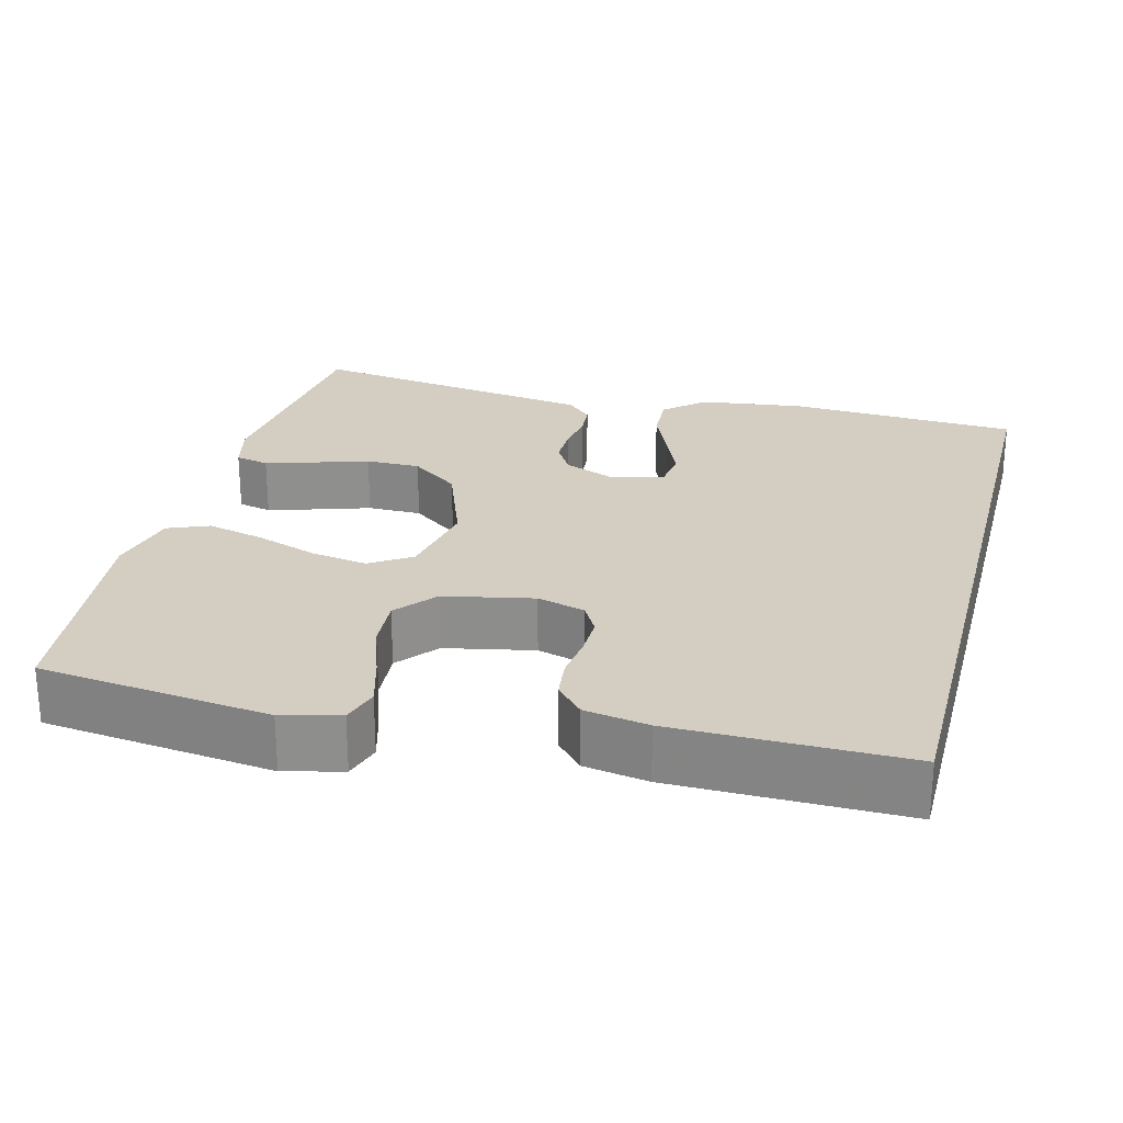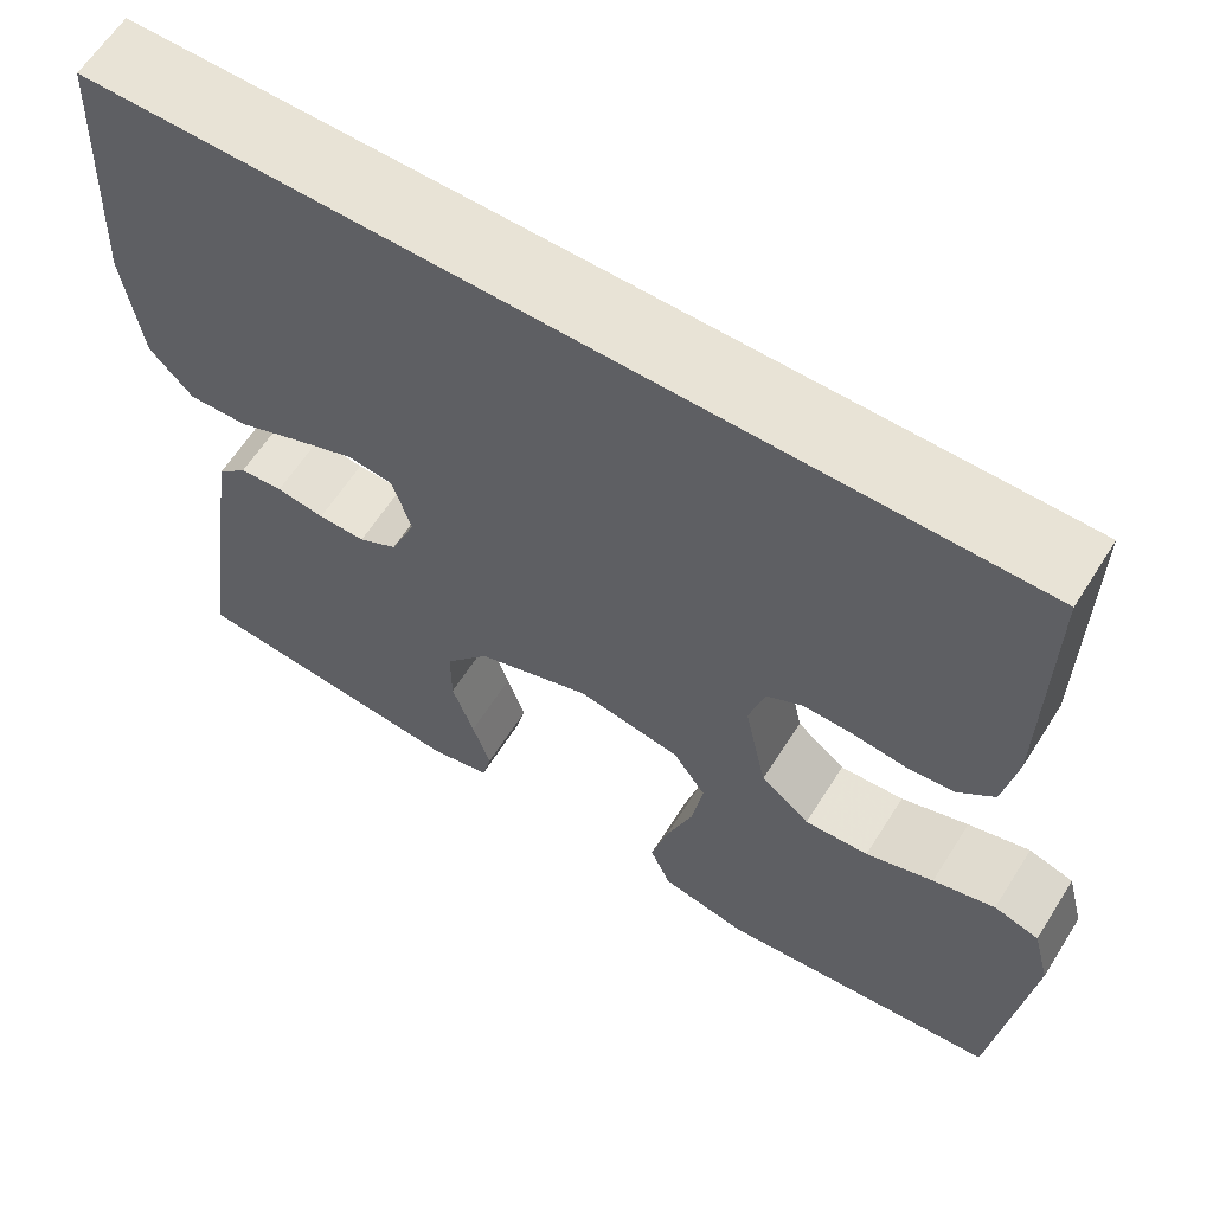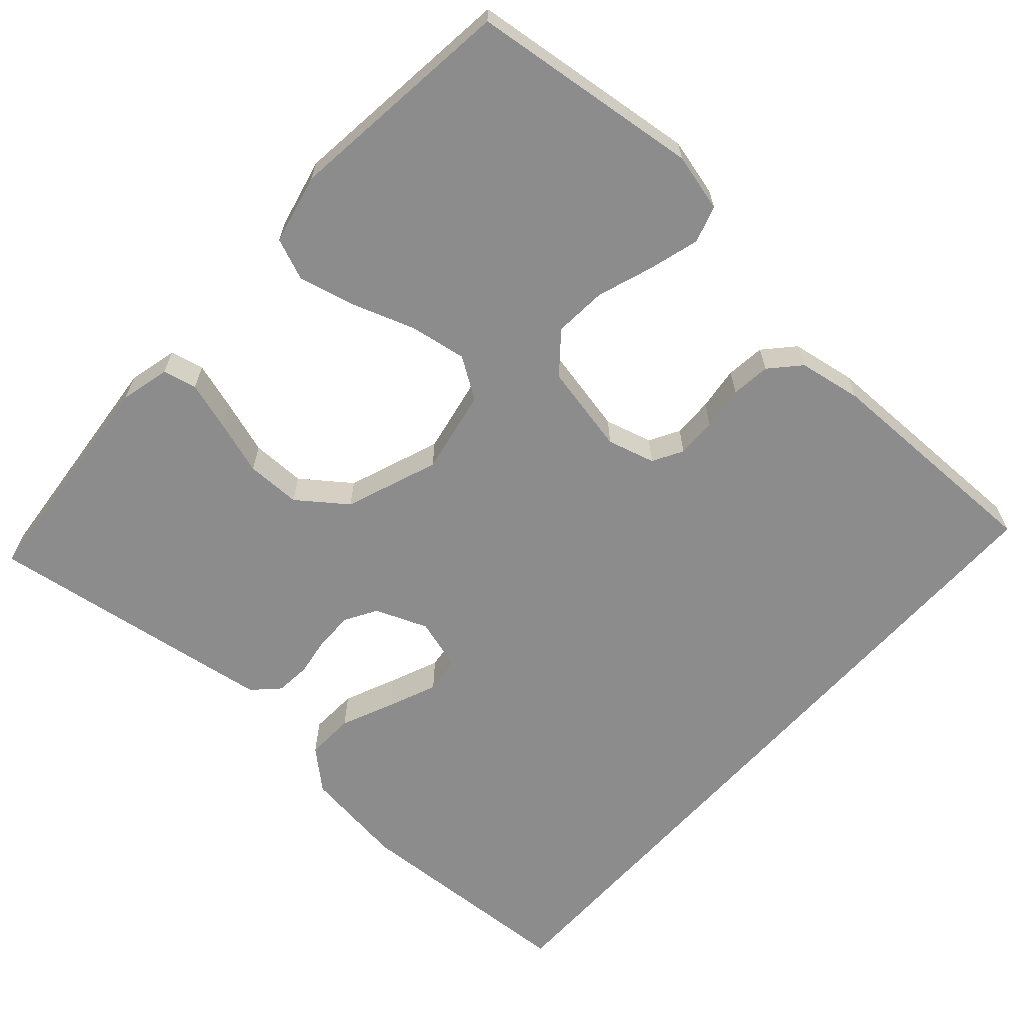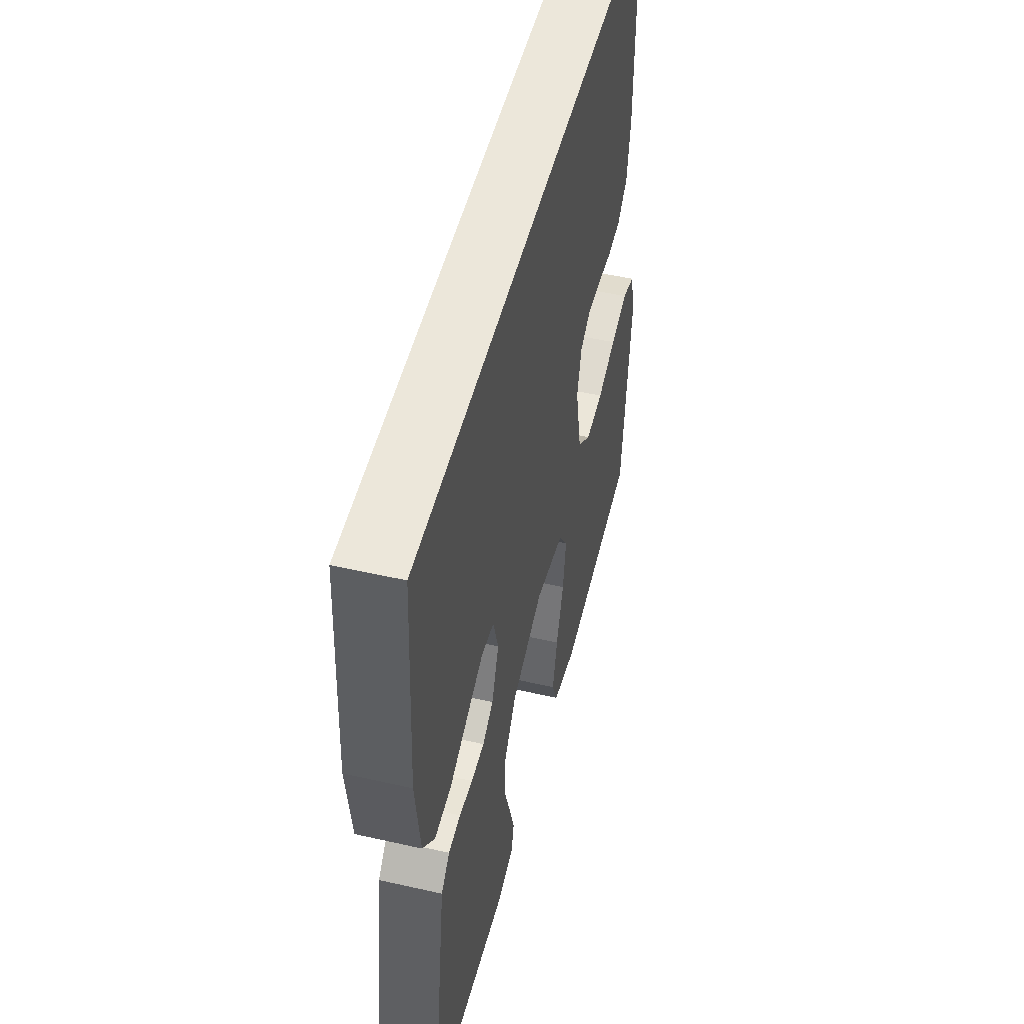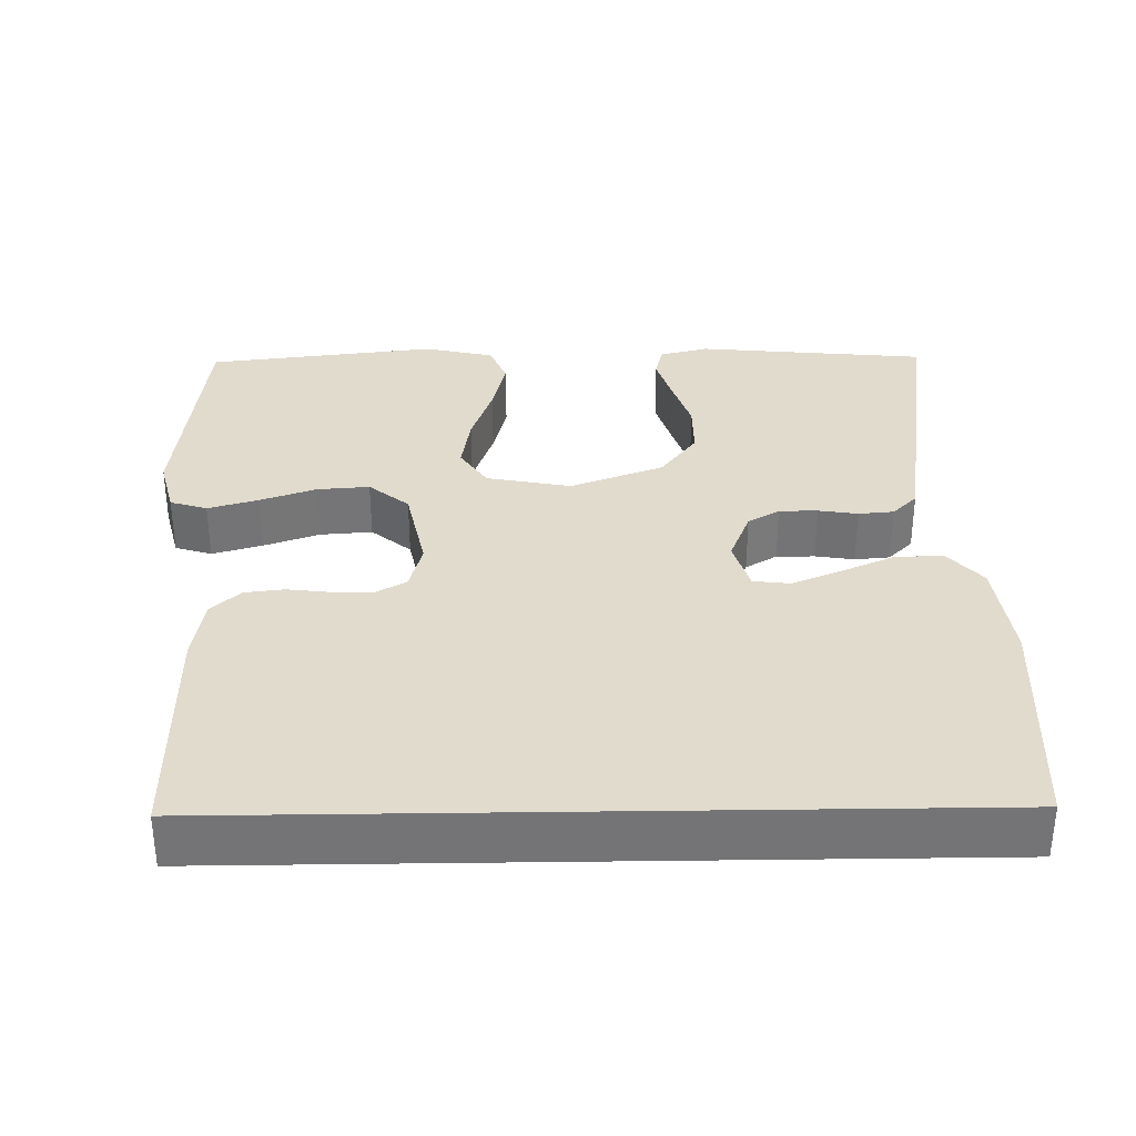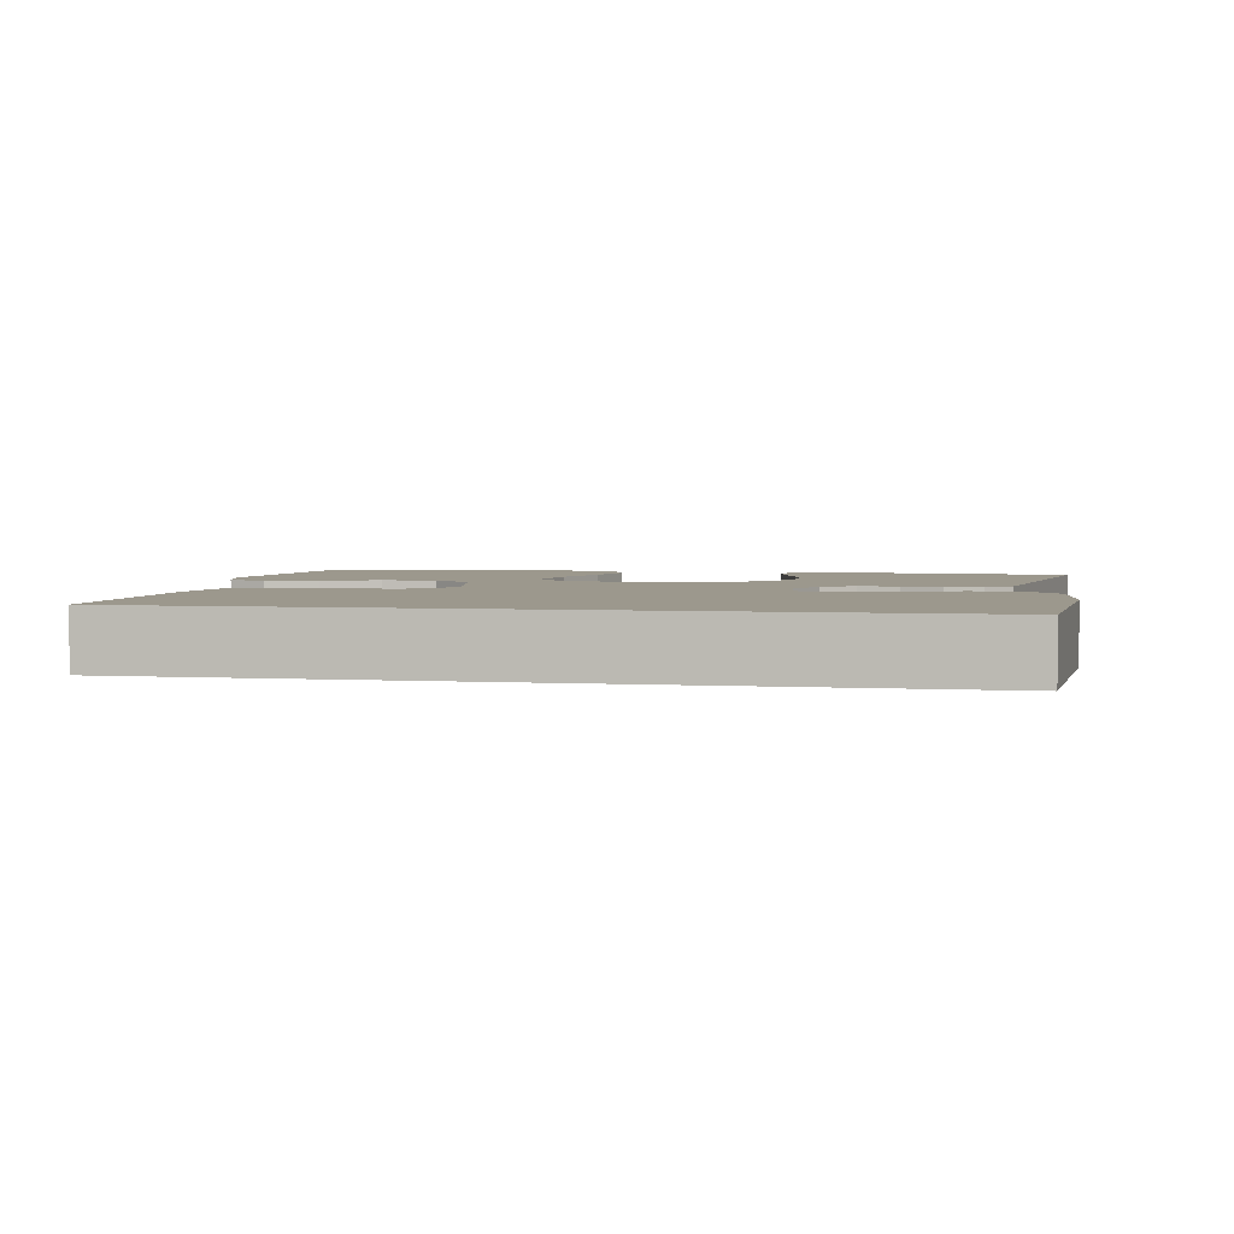
<metadata>
{"format":"obj","ext":"obj","renderer":"f3d","projection":"perspective","resolution":1024,"background":"white","views":[{"elev":25.1,"azim":-75.4,"up":"+Y"},{"elev":62.5,"azim":-147.7,"up":"+Z"},{"elev":-64.3,"azim":-131.8,"up":"+Y"},{"elev":50.3,"azim":104.0,"up":"+Z"},{"elev":33.8,"azim":-0.9,"up":"+Y"},{"elev":3.1,"azim":11.2,"up":"+Y"}]}
</metadata>
<code>
v -0.5 0.07 -0.5
v -0.535 0.07 -0.2
v -0.516 0.07 -0.125
v -0.468 0.07 -0.11
v -0.402 0.07 -0.129
v -0.33 0.07 -0.154
v -0.262 0.07 -0.159
v -0.21 0.07 -0.116
v -0.186 0.07 0
v -0.203 0.07 0.062
v -0.242 0.07 0.084
v -0.294 0.07 0.083
v -0.351 0.07 0.076
v -0.402 0.07 0.082
v -0.44 0.07 0.117
v -0.454 0.07 0.2
v -0.456 0.07 0.5
v 0.507 0.07 0.5
v 0.523 0.07 0.2
v 0.505 0.07 0.065
v 0.46 0.07 0.014
v 0.397 0.07 0.017
v 0.328 0.07 0.047
v 0.265 0.07 0.073
v 0.217 0.07 0.067
v 0.197 0.07 0
v 0.224 0.07 -0.068
v 0.265 0.07 -0.092
v 0.315 0.07 -0.092
v 0.366 0.07 -0.084
v 0.412 0.07 -0.088
v 0.444 0.07 -0.12
v 0.456 0.07 -0.2
v 0.5 0.07 -0.5
v 0.2 0.07 -0.529
v 0.136 0.07 -0.513
v 0.126 0.07 -0.469
v 0.145 0.07 -0.407
v 0.168 0.07 -0.336
v 0.168 0.07 -0.265
v 0.121 0.07 -0.202
v 0 0.07 -0.157
v -0.11 0.07 -0.178
v -0.145 0.07 -0.231
v -0.133 0.07 -0.305
v -0.105 0.07 -0.386
v -0.087 0.07 -0.46
v -0.109 0.07 -0.514
v -0.2 0.07 -0.535
v -0.5 0 -0.5
v -0.535 0 -0.2
v -0.516 0 -0.125
v -0.468 0 -0.11
v -0.402 0 -0.129
v -0.33 0 -0.154
v -0.262 0 -0.159
v -0.21 0 -0.116
v -0.186 0 0
v -0.203 0 0.062
v -0.242 0 0.084
v -0.294 0 0.083
v -0.351 0 0.076
v -0.402 0 0.082
v -0.44 0 0.117
v -0.454 0 0.2
v -0.456 0 0.5
v 0.507 0 0.5
v 0.523 0 0.2
v 0.505 0 0.065
v 0.46 0 0.014
v 0.397 0 0.017
v 0.328 0 0.047
v 0.265 0 0.073
v 0.217 0 0.067
v 0.197 0 0
v 0.224 0 -0.068
v 0.265 0 -0.092
v 0.315 0 -0.092
v 0.366 0 -0.084
v 0.412 0 -0.088
v 0.444 0 -0.12
v 0.456 0 -0.2
v 0.5 0 -0.5
v 0.2 0 -0.529
v 0.136 0 -0.513
v 0.126 0 -0.469
v 0.145 0 -0.407
v 0.168 0 -0.336
v 0.168 0 -0.265
v 0.121 0 -0.202
v 0 0 -0.157
v -0.11 0 -0.178
v -0.145 0 -0.231
v -0.133 0 -0.305
v -0.105 0 -0.386
v -0.087 0 -0.46
v -0.109 0 -0.514
v -0.2 0 -0.535
f 45 46 47 48
f 44 45 48 49
f 36 37 38 39
f 34 35 36 39
f 34 39 40
f 33 34 40 41
f 29 30 31 32
f 28 29 32 33
f 20 21 22 23
f 20 23 24
f 19 20 24
f 18 19 24 25
f 16 17 18 25
f 12 13 14 15
f 11 12 15 16
f 3 4 5 6
f 1 2 3 6
f 44 49 1 6
f 43 44 6 7
f 42 43 7 8
f 28 33 41 42
f 27 28 42 8
f 26 27 8 9
f 11 16 25 26
f 10 11 26
f 9 10 26
f 97 96 95 94
f 98 97 94 93
f 88 87 86 85
f 88 85 84 83
f 89 88 83
f 90 89 83 82
f 81 80 79 78
f 82 81 78 77
f 72 71 70 69
f 73 72 69
f 73 69 68
f 74 73 68 67
f 74 67 66 65
f 64 63 62 61
f 65 64 61 60
f 55 54 53 52
f 55 52 51 50
f 55 50 98 93
f 56 55 93 92
f 57 56 92 91
f 91 90 82 77
f 57 91 77 76
f 58 57 76 75
f 75 74 65 60
f 75 60 59
f 75 59 58
f 1 50 51 2
f 2 51 52 3
f 3 52 53 4
f 4 53 54 5
f 5 54 55 6
f 6 55 56 7
f 7 56 57 8
f 8 57 58 9
f 9 58 59 10
f 10 59 60 11
f 11 60 61 12
f 12 61 62 13
f 13 62 63 14
f 14 63 64 15
f 15 64 65 16
f 16 65 66 17
f 17 66 67 18
f 18 67 68 19
f 19 68 69 20
f 20 69 70 21
f 21 70 71 22
f 22 71 72 23
f 23 72 73 24
f 24 73 74 25
f 25 74 75 26
f 26 75 76 27
f 27 76 77 28
f 28 77 78 29
f 29 78 79 30
f 30 79 80 31
f 31 80 81 32
f 32 81 82 33
f 33 82 83 34
f 34 83 84 35
f 35 84 85 36
f 36 85 86 37
f 37 86 87 38
f 38 87 88 39
f 39 88 89 40
f 40 89 90 41
f 41 90 91 42
f 42 91 92 43
f 43 92 93 44
f 44 93 94 45
f 45 94 95 46
f 46 95 96 47
f 47 96 97 48
f 48 97 98 49
f 49 98 50 1

</code>
